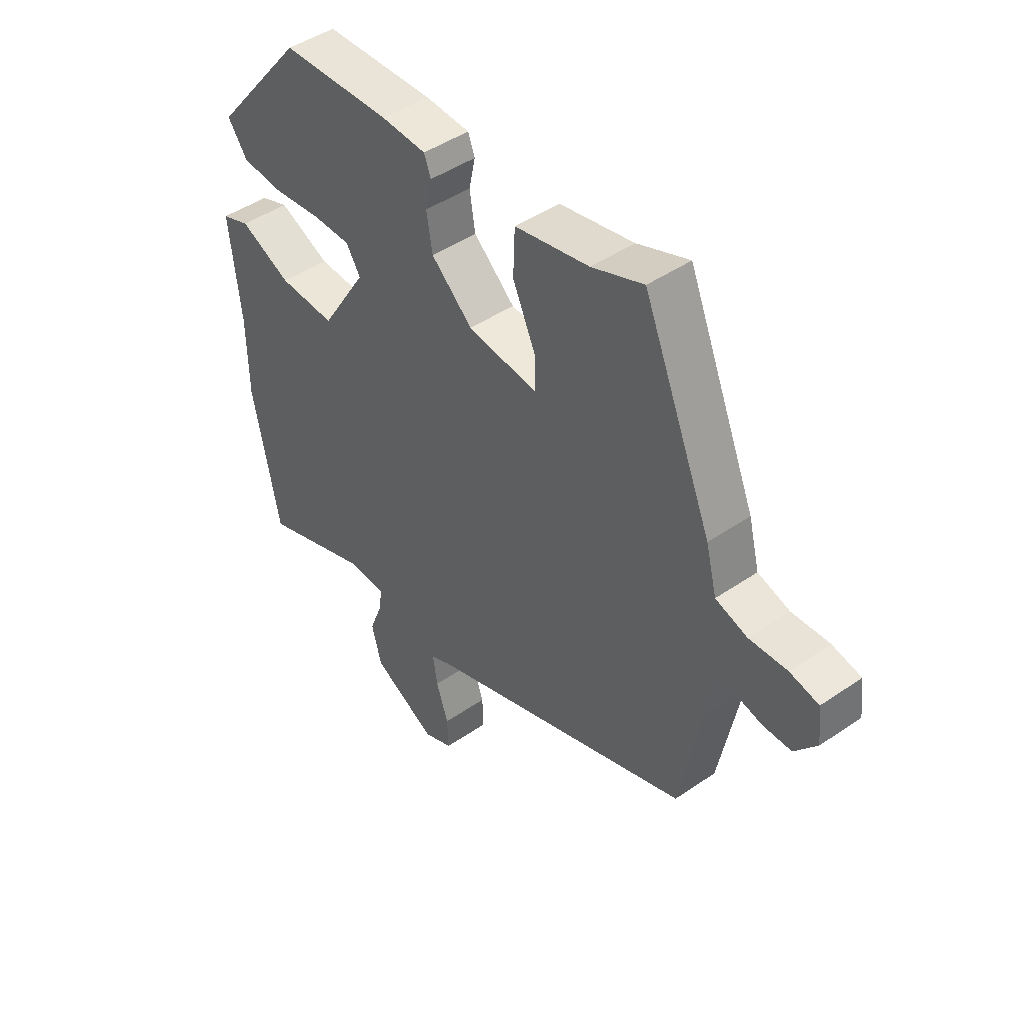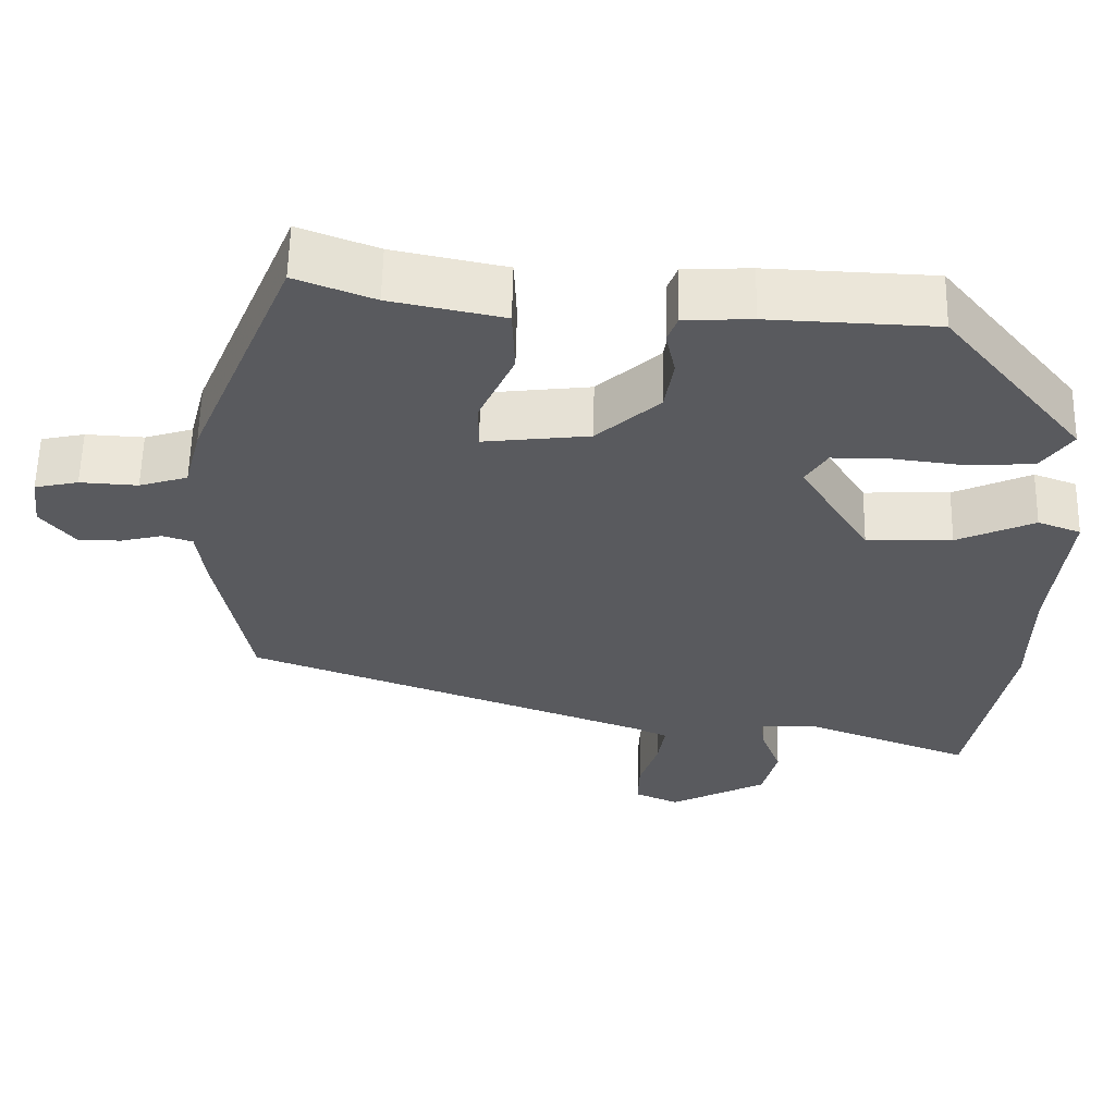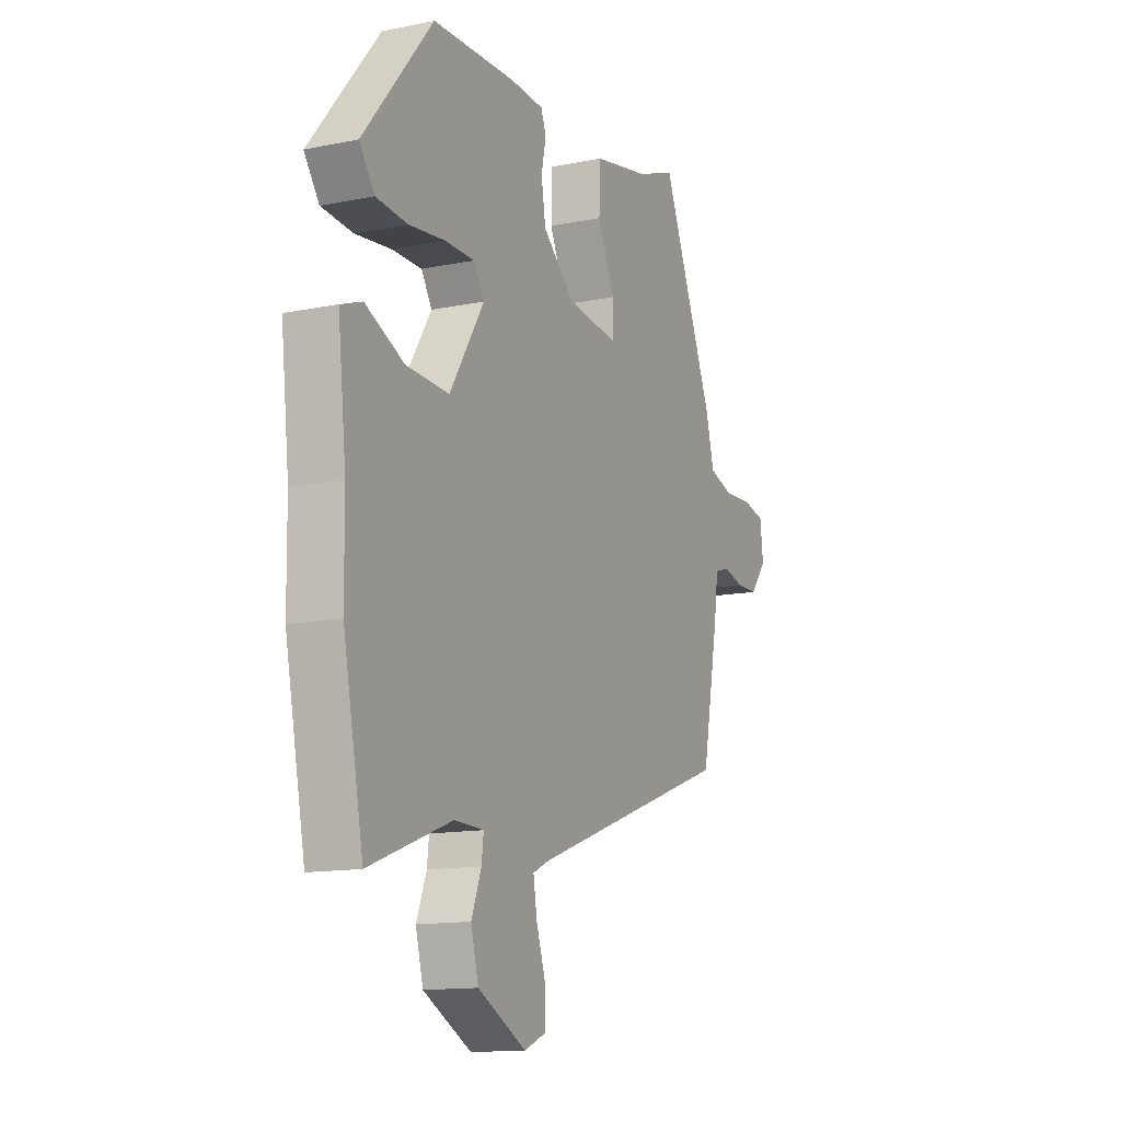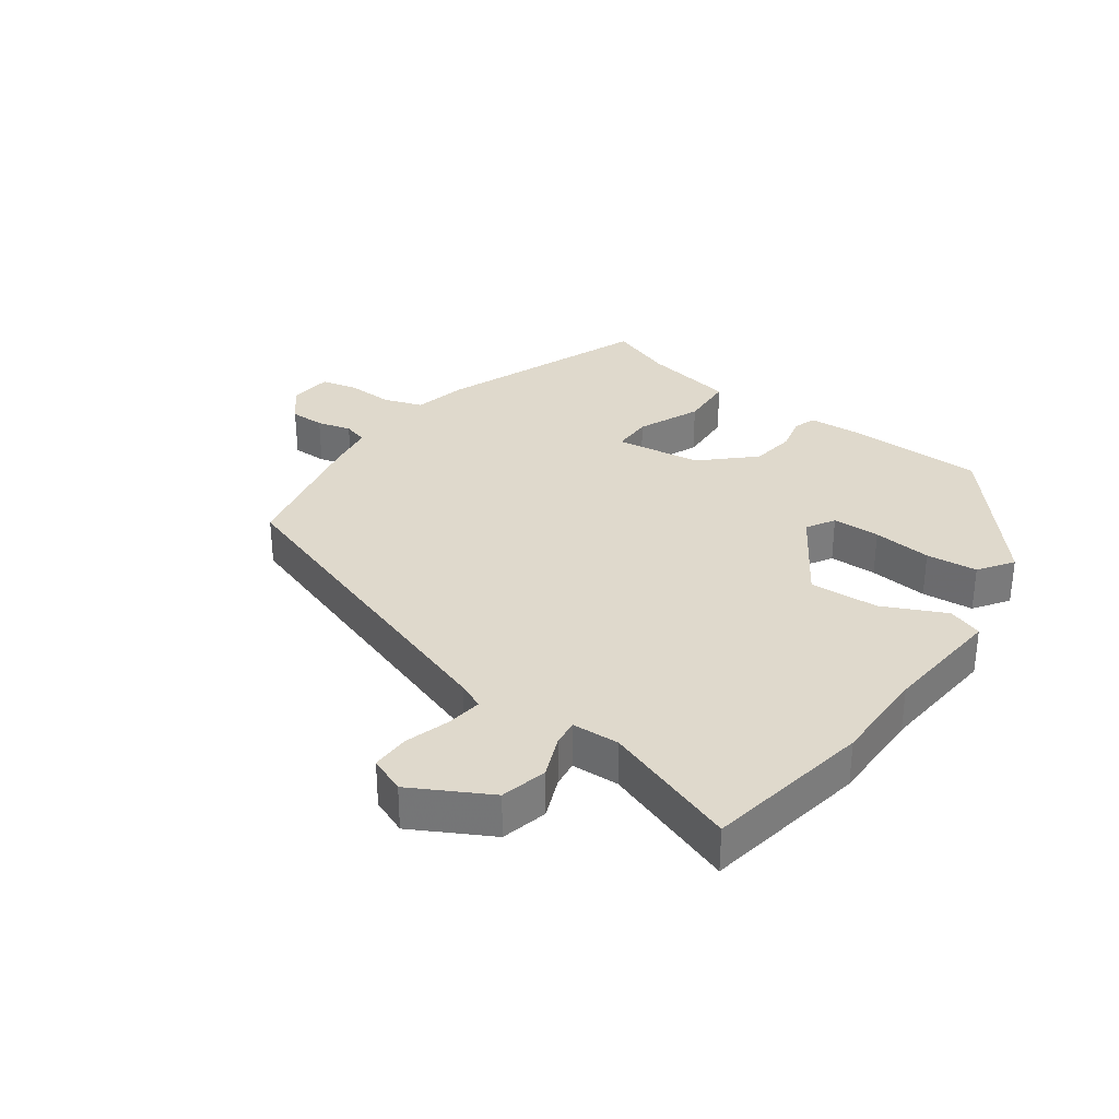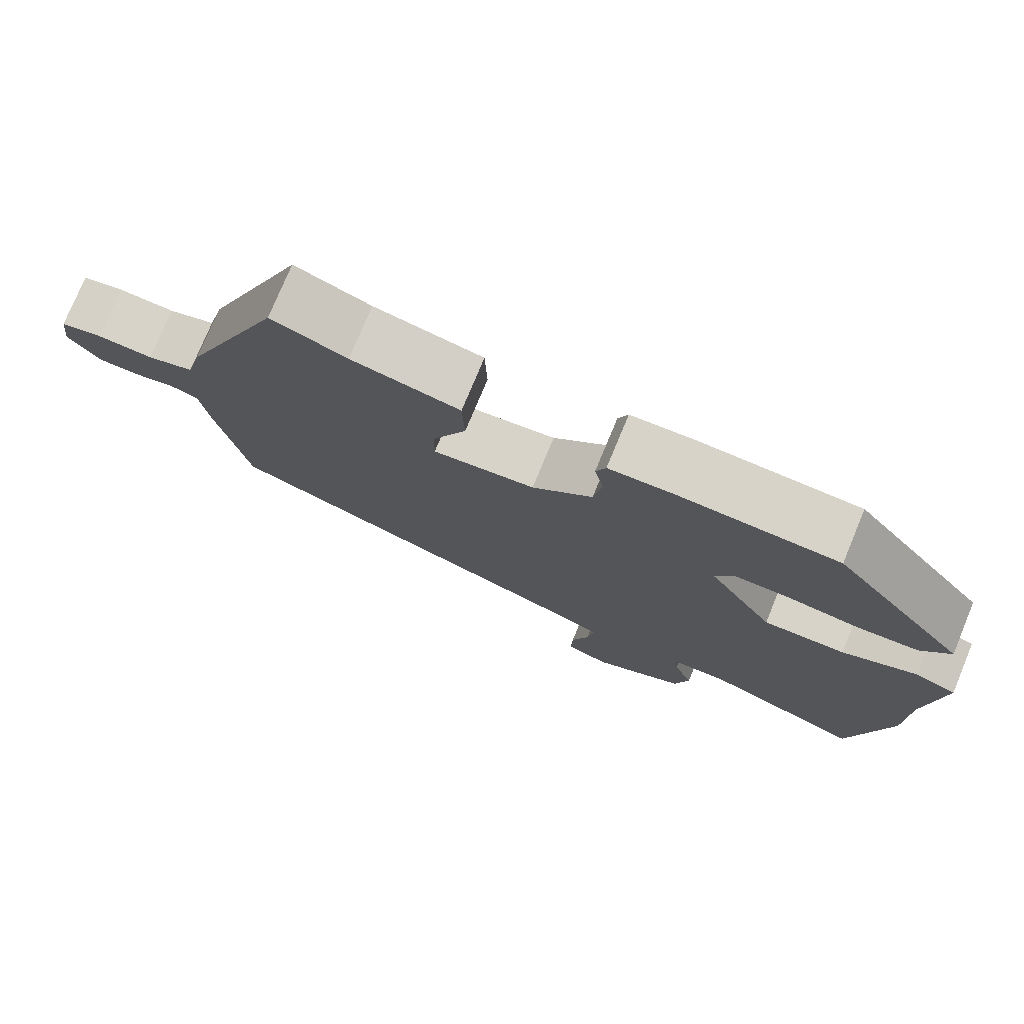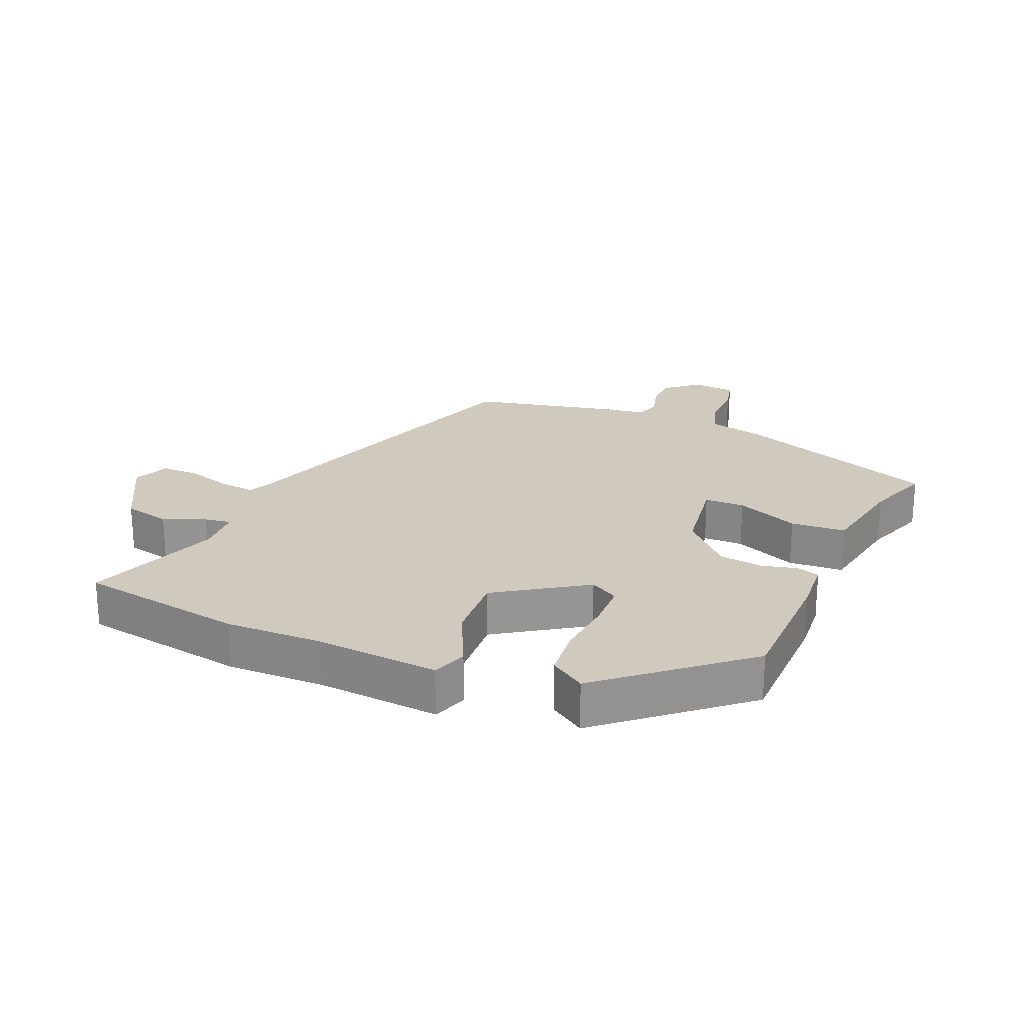
<metadata>
{"format":"obj","ext":"obj","renderer":"f3d","projection":"perspective","resolution":1024,"background":"white","views":[{"elev":45.5,"azim":51.6,"up":"+Z"},{"elev":58.5,"azim":-178.8,"up":"+Z"},{"elev":-13.5,"azim":-65.2,"up":"+Z"},{"elev":32.3,"azim":-145.4,"up":"+Y"},{"elev":76.3,"azim":-157.5,"up":"+Z"},{"elev":23.0,"azim":-68.4,"up":"+Y"}]}
</metadata>
<code>
v -0.487 0.07 -0.566
v -0.538 0.07 -0.309
v -0.54 0.07 -0.159
v -0.561 0.07 0.03
v -0.507 0.07 0.05
v -0.409 0.07 0.006
v -0.301 0.07 0.002
v -0.214 0.07 0.141
v -0.241 0.07 0.184
v -0.315 0.07 0.184
v -0.406 0.07 0.173
v -0.486 0.07 0.179
v -0.524 0.07 0.232
v -0.349 0.07 0.446
v -0.139 0.07 0.454
v -0.054 0.07 0.45
v -0.041 0.07 0.416
v -0.053 0.07 0.36
v -0.042 0.07 0.292
v 0.037 0.07 0.221
v 0.171 0.07 0.205
v 0.17 0.07 0.267
v 0.126 0.07 0.363
v 0.129 0.07 0.448
v 0.271 0.07 0.477
v 0.37 0.07 0.515
v 0.502 0.07 0.199
v 0.523 0.07 0.117
v 0.584 0.07 0.098
v 0.657 0.07 0.102
v 0.712 0.07 0.09
v 0.72 0.07 0.023
v 0.678 0.07 -0.029
v 0.624 0.07 -0.03
v 0.571 0.07 -0.017
v 0.533 0.07 -0.029
v 0.523 0.07 -0.104
v 0.481 0.07 -0.321
v -0.031 0.07 -0.505
v -0.072 0.07 -0.524
v -0.063 0.07 -0.58
v -0.04 0.07 -0.649
v -0.038 0.07 -0.708
v -0.094 0.07 -0.732
v -0.216 0.07 -0.669
v -0.235 0.07 -0.597
v -0.21 0.07 -0.532
v -0.205 0.07 -0.49
v -0.279 0.07 -0.488
v -0.487 0 -0.566
v -0.538 0 -0.309
v -0.54 0 -0.159
v -0.561 0 0.03
v -0.507 0 0.05
v -0.409 0 0.006
v -0.301 0 0.002
v -0.214 0 0.141
v -0.241 0 0.184
v -0.315 0 0.184
v -0.406 0 0.173
v -0.486 0 0.179
v -0.524 0 0.232
v -0.349 0 0.446
v -0.139 0 0.454
v -0.054 0 0.45
v -0.041 0 0.416
v -0.053 0 0.36
v -0.042 0 0.292
v 0.037 0 0.221
v 0.171 0 0.205
v 0.17 0 0.267
v 0.126 0 0.363
v 0.129 0 0.448
v 0.271 0 0.477
v 0.37 0 0.515
v 0.502 0 0.199
v 0.523 0 0.117
v 0.584 0 0.098
v 0.657 0 0.102
v 0.712 0 0.09
v 0.72 0 0.023
v 0.678 0 -0.029
v 0.624 0 -0.03
v 0.571 0 -0.017
v 0.533 0 -0.029
v 0.523 0 -0.104
v 0.481 0 -0.321
v -0.031 0 -0.505
v -0.072 0 -0.524
v -0.063 0 -0.58
v -0.04 0 -0.649
v -0.038 0 -0.708
v -0.094 0 -0.732
v -0.216 0 -0.669
v -0.235 0 -0.597
v -0.21 0 -0.532
v -0.205 0 -0.49
v -0.279 0 -0.488
f 44 45 46 47
f 44 47 48
f 41 42 43 44
f 40 41 44 48
f 39 40 48
f 36 37 38 39
f 36 39 48
f 32 33 34 35
f 30 31 32 35
f 29 30 35 36
f 28 29 36 48
f 25 26 27 28
f 22 23 24 25
f 21 22 25 28
f 20 21 28 48
f 15 16 17 18
f 15 18 19
f 14 15 19
f 10 11 12 13
f 9 10 13 14
f 8 9 14 19
f 3 4 5 6
f 3 6 7
f 49 1 2 3
f 49 3 7
f 19 20 48 49
f 7 8 19 49
f 96 95 94 93
f 97 96 93
f 93 92 91 90
f 97 93 90 89
f 97 89 88
f 88 87 86 85
f 97 88 85
f 84 83 82 81
f 84 81 80 79
f 85 84 79 78
f 97 85 78 77
f 77 76 75 74
f 74 73 72 71
f 77 74 71 70
f 97 77 70 69
f 67 66 65 64
f 68 67 64
f 68 64 63
f 62 61 60 59
f 63 62 59 58
f 68 63 58 57
f 55 54 53 52
f 56 55 52
f 52 51 50 98
f 56 52 98
f 98 97 69 68
f 98 68 57 56
f 1 50 51 2
f 2 51 52 3
f 3 52 53 4
f 4 53 54 5
f 5 54 55 6
f 6 55 56 7
f 7 56 57 8
f 8 57 58 9
f 9 58 59 10
f 10 59 60 11
f 11 60 61 12
f 12 61 62 13
f 13 62 63 14
f 14 63 64 15
f 15 64 65 16
f 16 65 66 17
f 17 66 67 18
f 18 67 68 19
f 19 68 69 20
f 20 69 70 21
f 21 70 71 22
f 22 71 72 23
f 23 72 73 24
f 24 73 74 25
f 25 74 75 26
f 26 75 76 27
f 27 76 77 28
f 28 77 78 29
f 29 78 79 30
f 30 79 80 31
f 31 80 81 32
f 32 81 82 33
f 33 82 83 34
f 34 83 84 35
f 35 84 85 36
f 36 85 86 37
f 37 86 87 38
f 38 87 88 39
f 39 88 89 40
f 40 89 90 41
f 41 90 91 42
f 42 91 92 43
f 43 92 93 44
f 44 93 94 45
f 45 94 95 46
f 46 95 96 47
f 47 96 97 48
f 48 97 98 49
f 49 98 50 1

</code>
